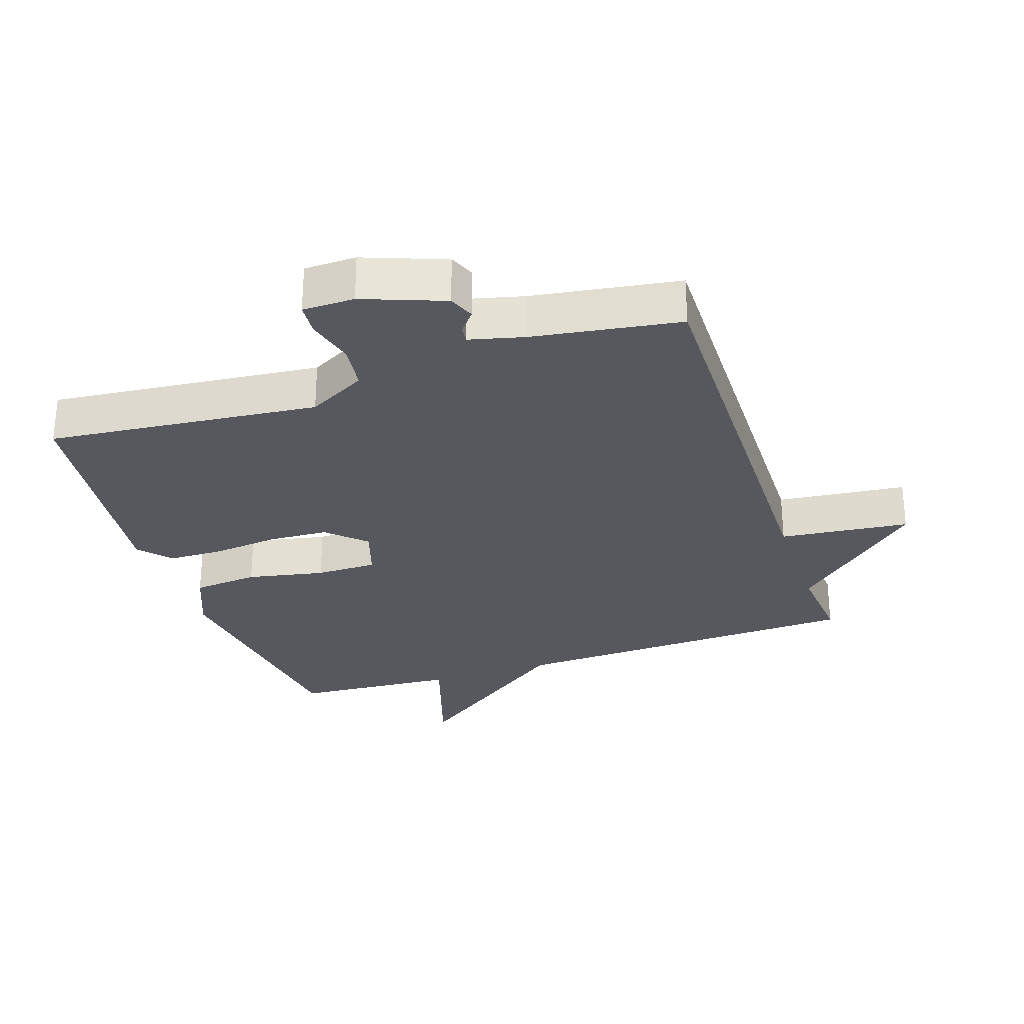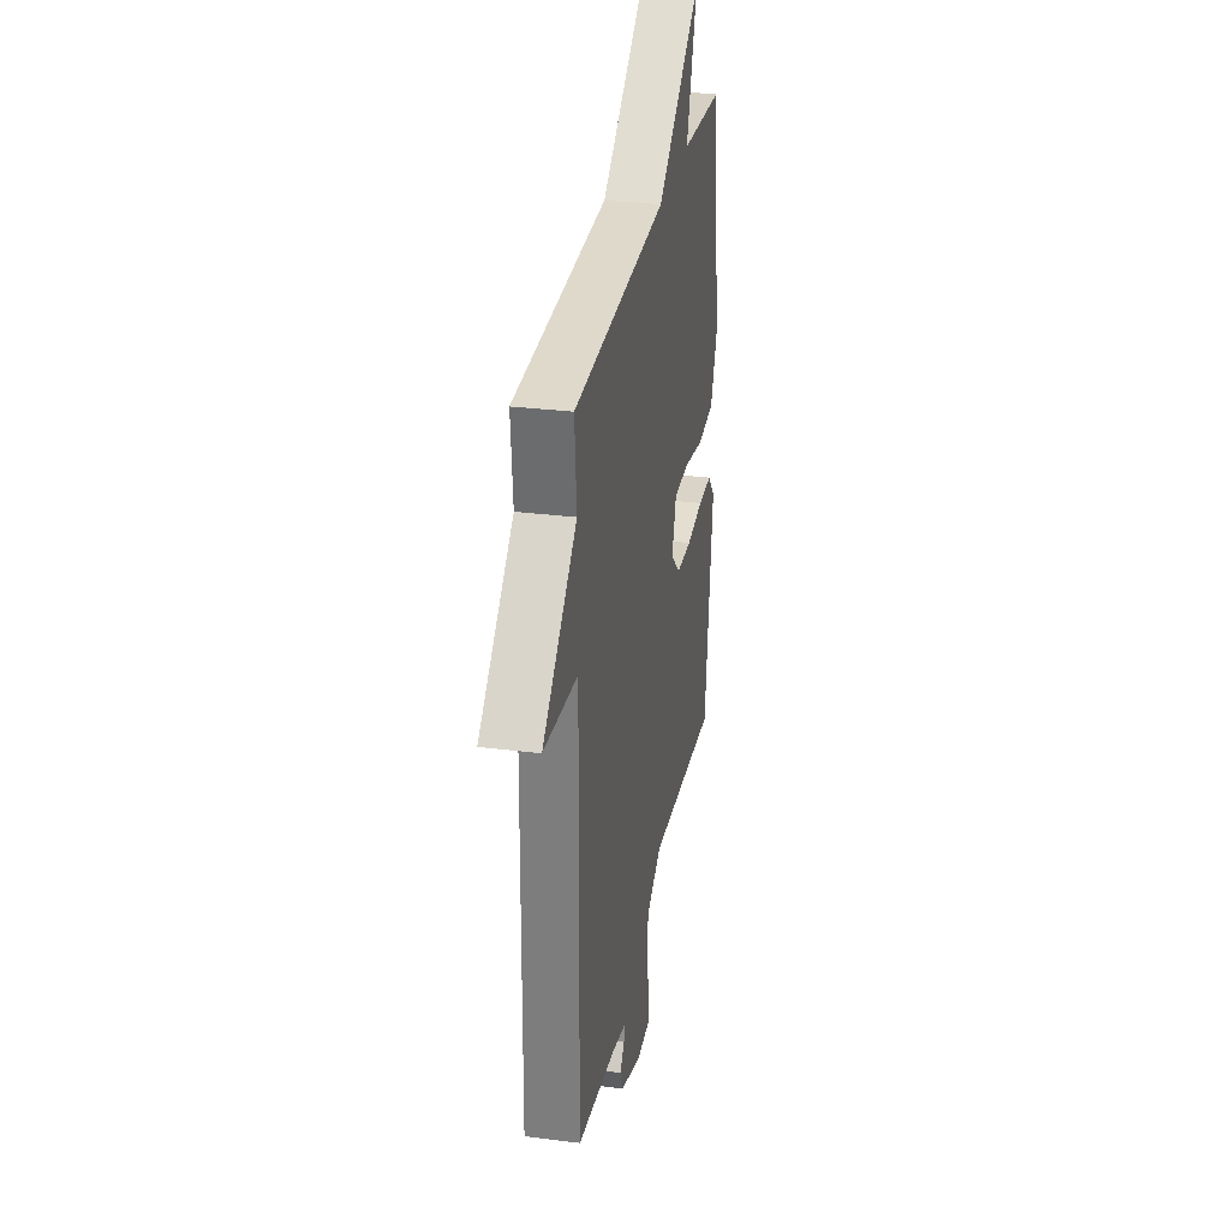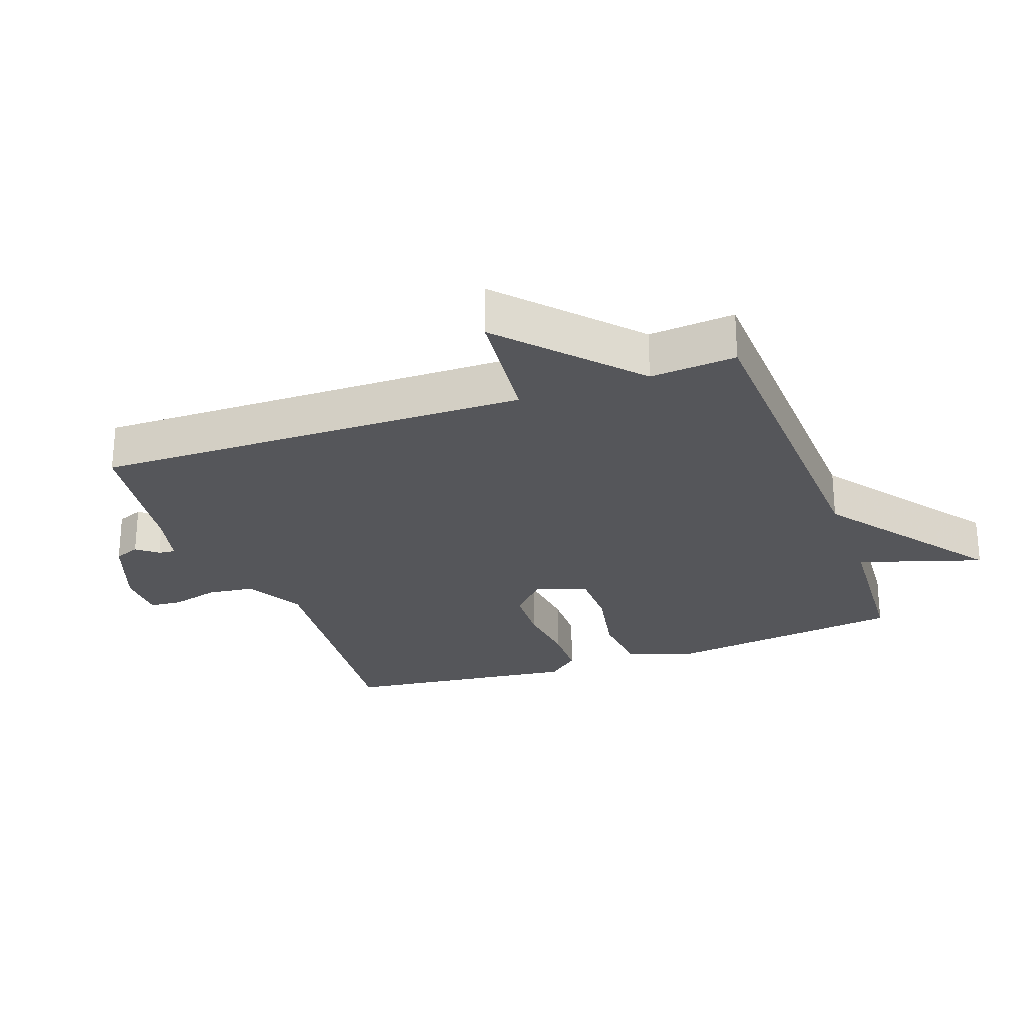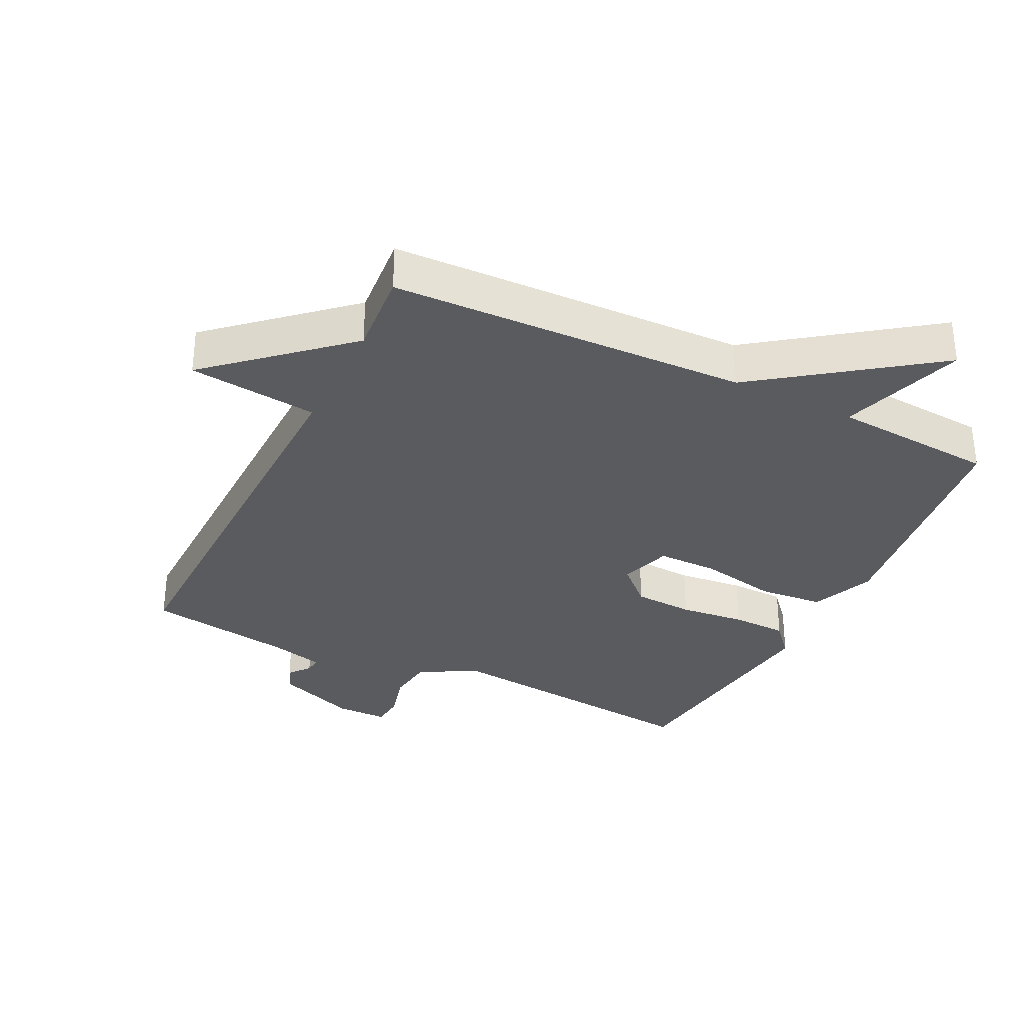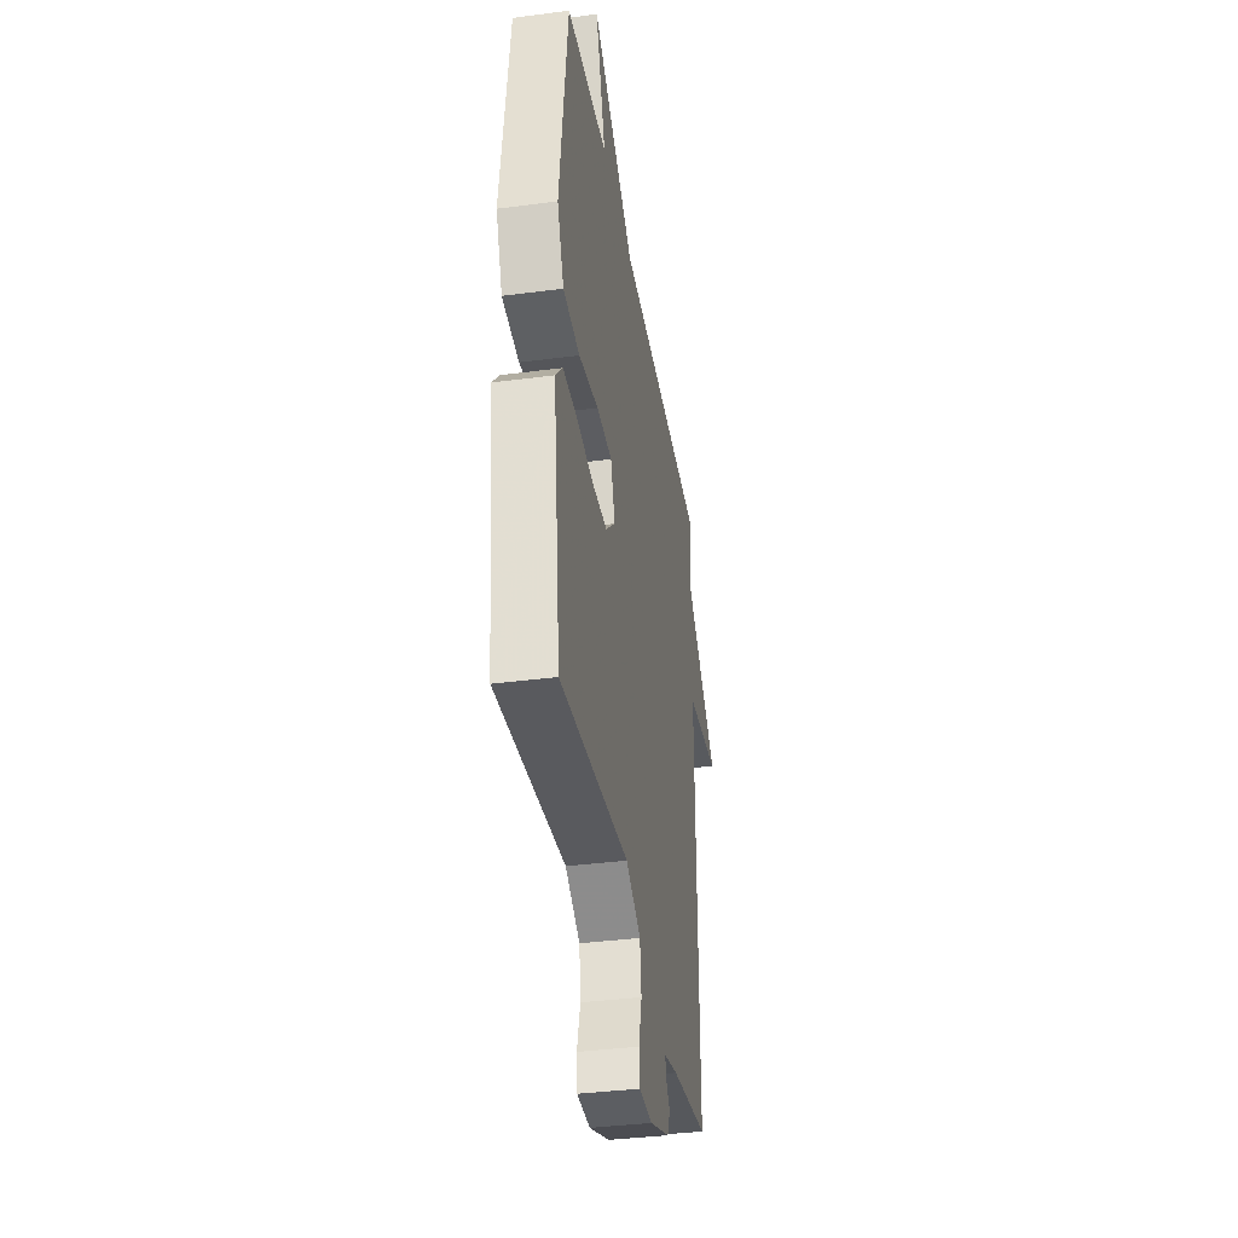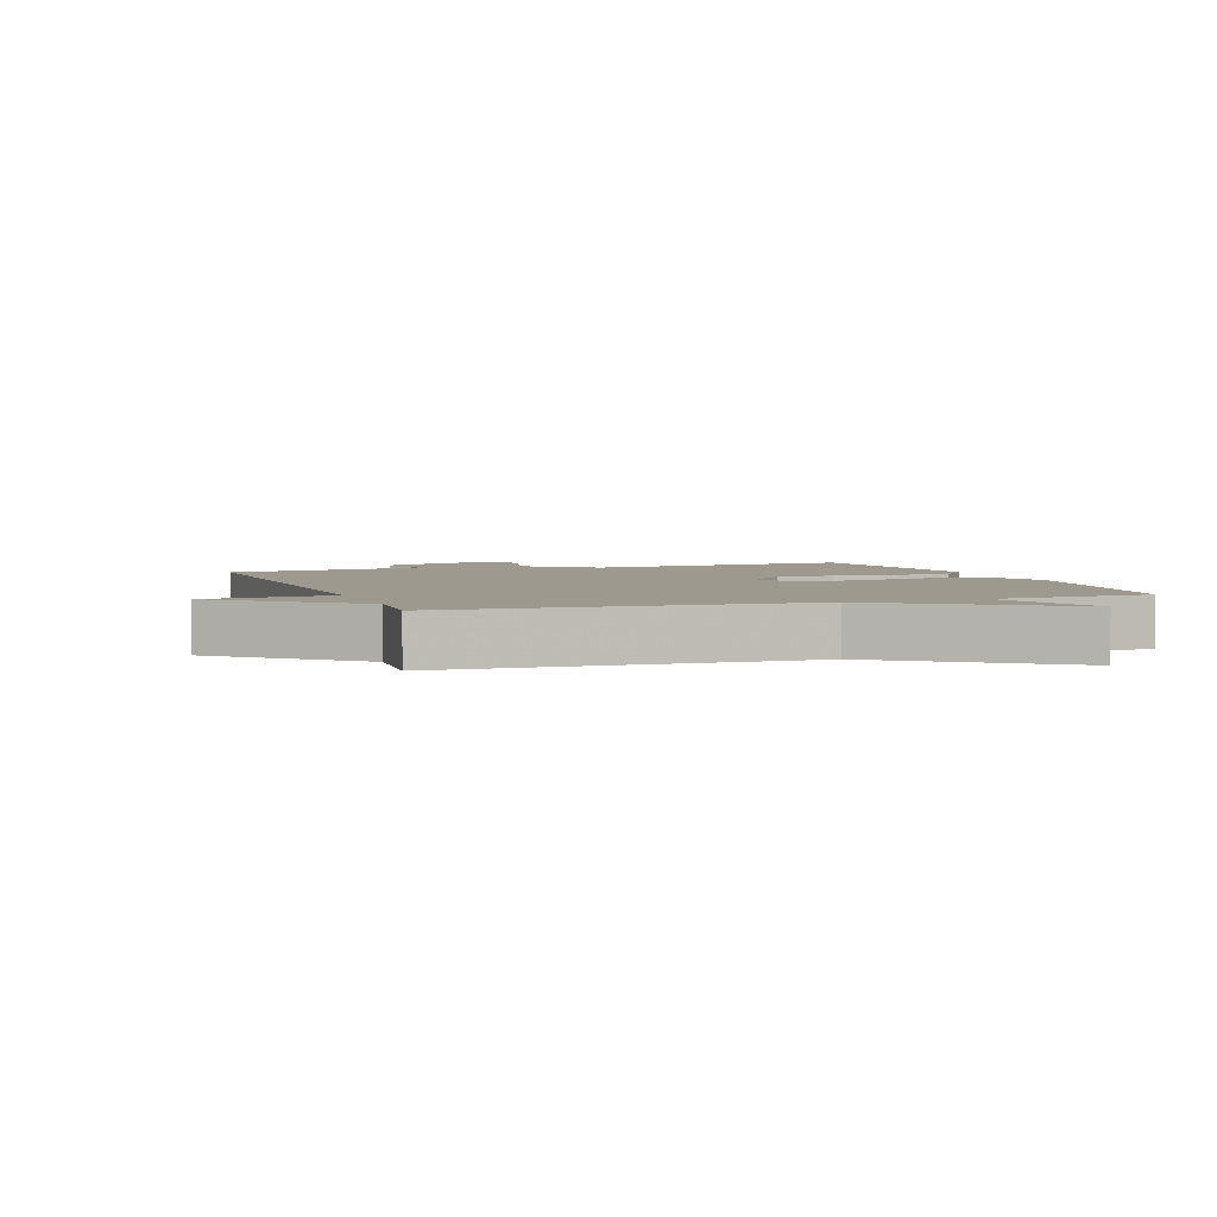
<metadata>
{"format":"obj","ext":"obj","renderer":"f3d","projection":"perspective","resolution":1024,"background":"white","views":[{"elev":-28.9,"azim":-161.3,"up":"+Y"},{"elev":30.0,"azim":-79.6,"up":"+Z"},{"elev":-25.8,"azim":-69.9,"up":"+Y"},{"elev":-32.9,"azim":-26.2,"up":"+Y"},{"elev":-37.2,"azim":99.6,"up":"+Z"},{"elev":3.5,"azim":-19.6,"up":"+Y"}]}
</metadata>
<code>
v -0.5 0.07 -0.5
v -0.489 0.07 0.168
v -0.688 0.07 0.19
v -0.489 0.07 0.368
v -0.5 0.07 0.5
v 0.049 0.07 0.518
v 0.311 0.07 0.709
v 0.249 0.07 0.518
v 0.5 0.07 0.5
v 0.548 0.07 0.125
v 0.508 0.07 0.028
v 0.407 0.07 0.019
v 0.288 0.07 0.043
v 0.194 0.07 0.043
v 0.168 0.07 -0.036
v 0.225 0.07 -0.09
v 0.317 0.07 -0.095
v 0.418 0.07 -0.084
v 0.503 0.07 -0.086
v 0.546 0.07 -0.135
v 0.5 0.07 -0.5
v 0.084 0.07 -0.457
v -0.006 0.07 -0.505
v -0.015 0.07 -0.577
v 0.004 0.07 -0.65
v 0 0.07 -0.7
v -0.08 0.07 -0.701
v -0.204 0.07 -0.654
v -0.22 0.07 -0.614
v -0.194 0.07 -0.582
v -0.191 0.07 -0.556
v -0.275 0.07 -0.535
v -0.5 0 -0.5
v -0.489 0 0.168
v -0.688 0 0.19
v -0.489 0 0.368
v -0.5 0 0.5
v 0.049 0 0.518
v 0.311 0 0.709
v 0.249 0 0.518
v 0.5 0 0.5
v 0.548 0 0.125
v 0.508 0 0.028
v 0.407 0 0.019
v 0.288 0 0.043
v 0.194 0 0.043
v 0.168 0 -0.036
v 0.225 0 -0.09
v 0.317 0 -0.095
v 0.418 0 -0.084
v 0.503 0 -0.086
v 0.546 0 -0.135
v 0.5 0 -0.5
v 0.084 0 -0.457
v -0.006 0 -0.505
v -0.015 0 -0.577
v 0.004 0 -0.65
v 0 0 -0.7
v -0.08 0 -0.701
v -0.204 0 -0.654
v -0.22 0 -0.614
v -0.194 0 -0.582
v -0.191 0 -0.556
v -0.275 0 -0.535
f 28 29 30
f 27 28 30
f 26 27 30
f 25 26 30
f 24 25 30
f 23 24 30 31
f 22 23 31 32
f 20 21 22
f 19 20 22
f 18 19 22
f 17 18 22
f 22 32 1
f 17 22 1
f 16 17 1
f 11 12 13
f 10 11 13
f 9 10 13
f 8 9 13
f 8 13 14
f 6 7 8
f 8 14 15
f 6 8 15
f 5 6 15
f 4 5 15
f 2 3 4
f 15 16 1 2
f 2 4 15
f 62 61 60
f 62 60 59
f 62 59 58
f 62 58 57
f 62 57 56
f 63 62 56 55
f 64 63 55 54
f 54 53 52
f 54 52 51
f 54 51 50
f 54 50 49
f 33 64 54
f 33 54 49
f 33 49 48
f 45 44 43
f 45 43 42
f 45 42 41
f 45 41 40
f 46 45 40
f 40 39 38
f 47 46 40
f 47 40 38
f 47 38 37
f 47 37 36
f 36 35 34
f 34 33 48 47
f 47 36 34
f 1 33 34 2
f 2 34 35 3
f 3 35 36 4
f 4 36 37 5
f 5 37 38 6
f 6 38 39 7
f 7 39 40 8
f 8 40 41 9
f 9 41 42 10
f 10 42 43 11
f 11 43 44 12
f 12 44 45 13
f 13 45 46 14
f 14 46 47 15
f 15 47 48 16
f 16 48 49 17
f 17 49 50 18
f 18 50 51 19
f 19 51 52 20
f 20 52 53 21
f 21 53 54 22
f 22 54 55 23
f 23 55 56 24
f 24 56 57 25
f 25 57 58 26
f 26 58 59 27
f 27 59 60 28
f 28 60 61 29
f 29 61 62 30
f 30 62 63 31
f 31 63 64 32
f 32 64 33 1

</code>
